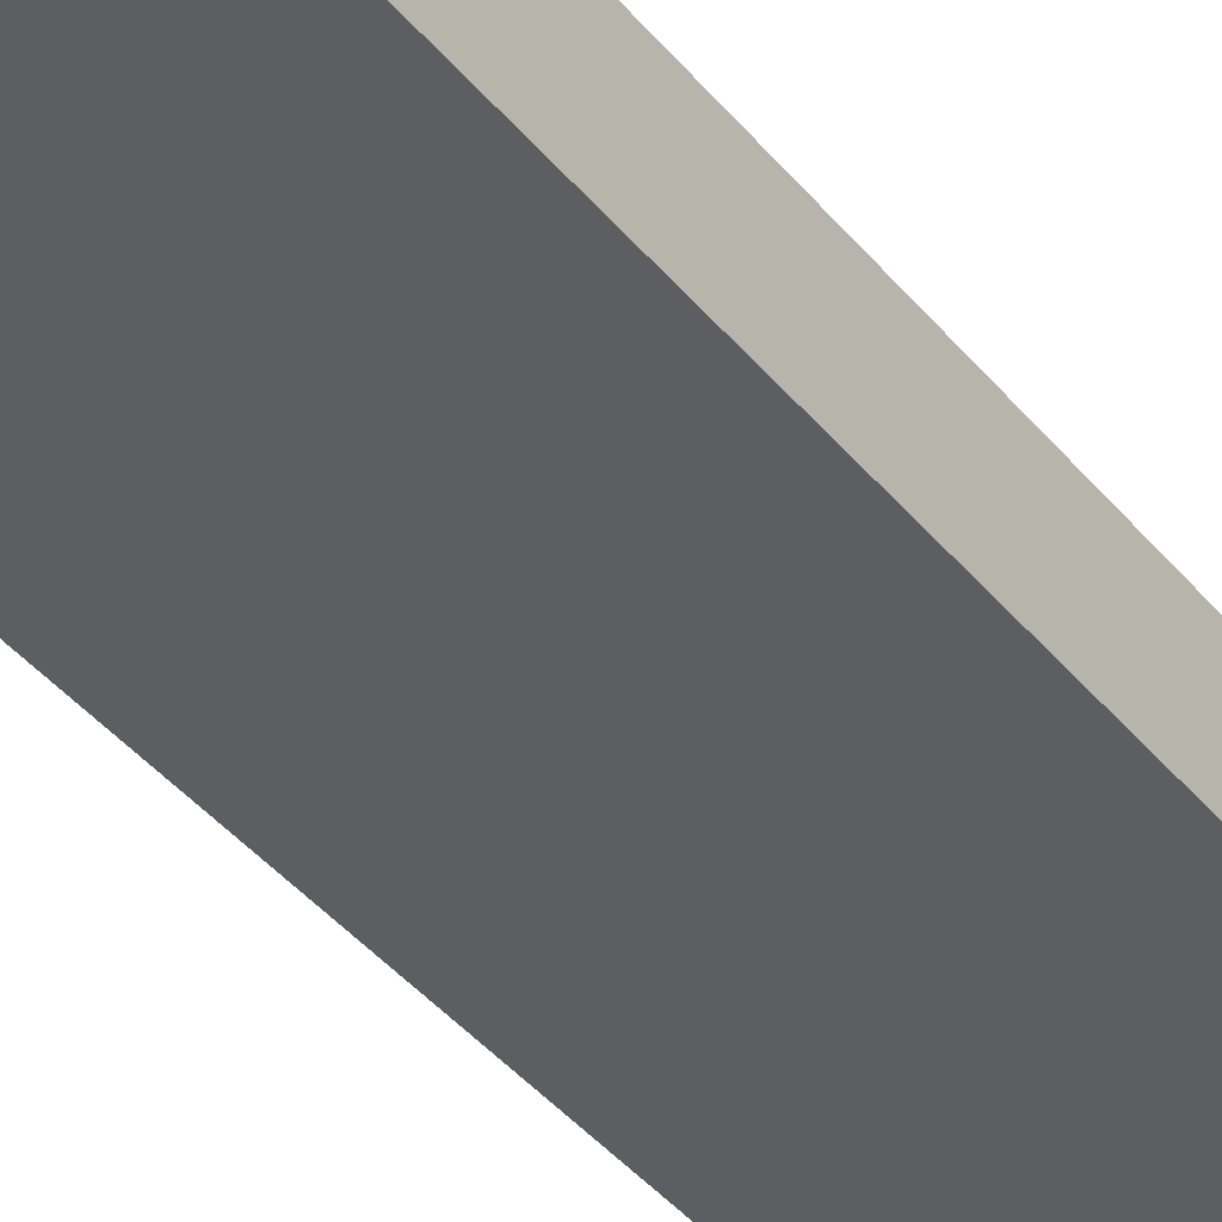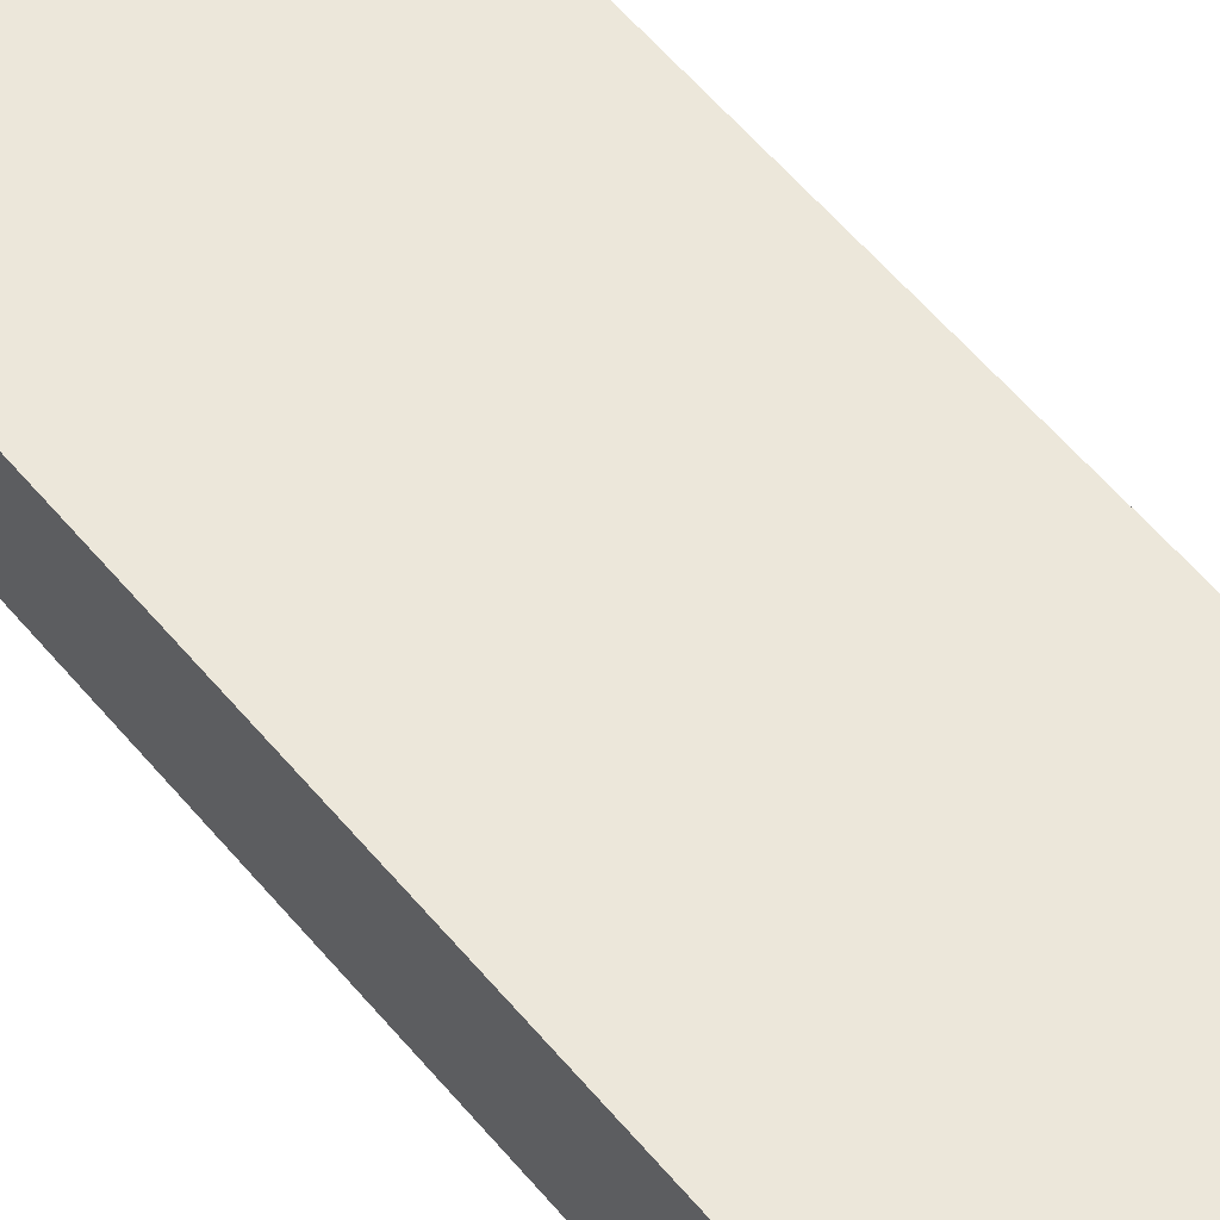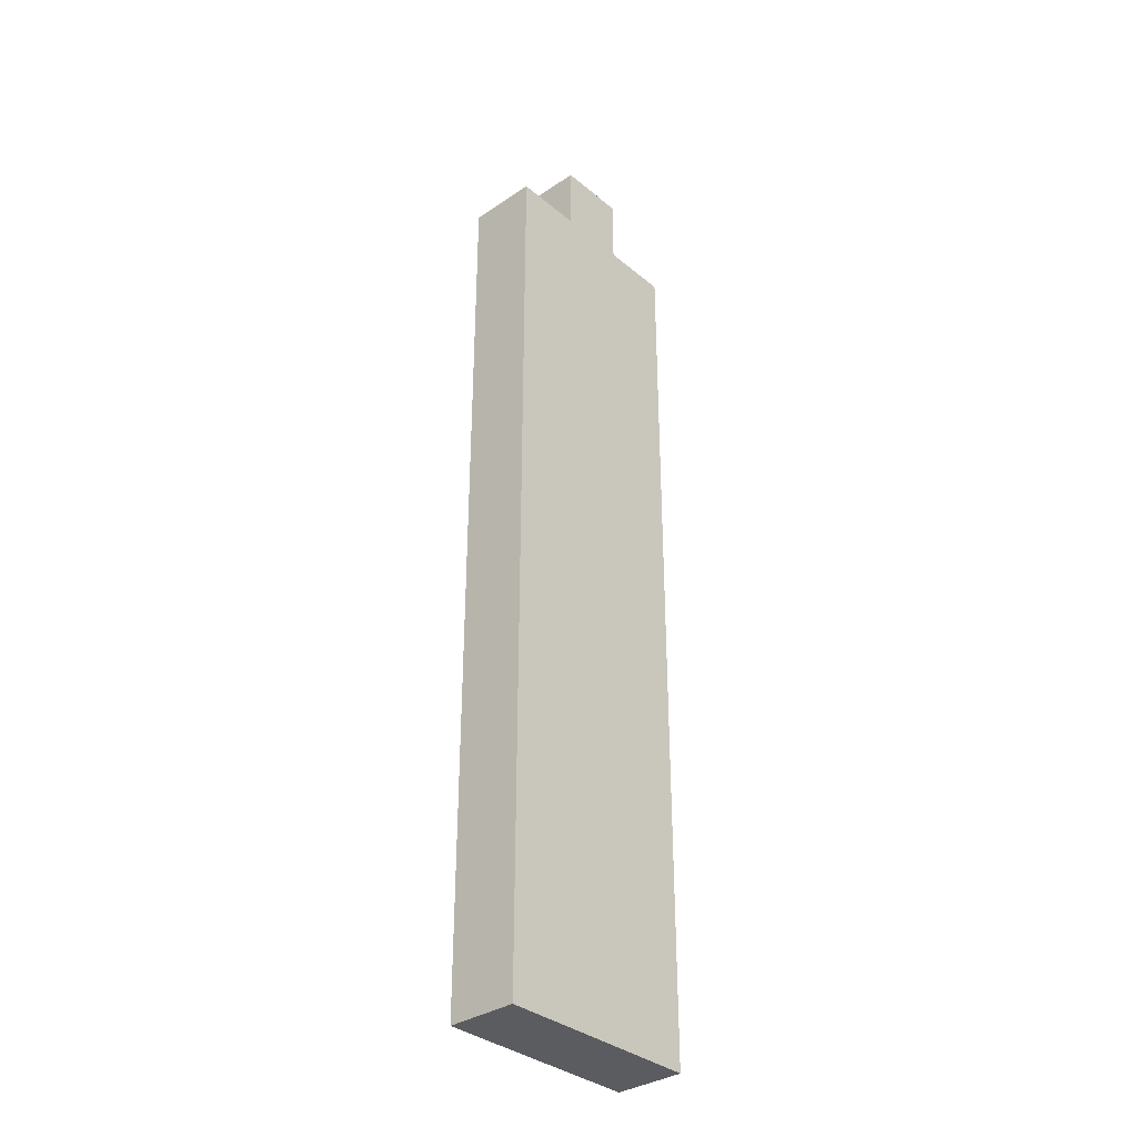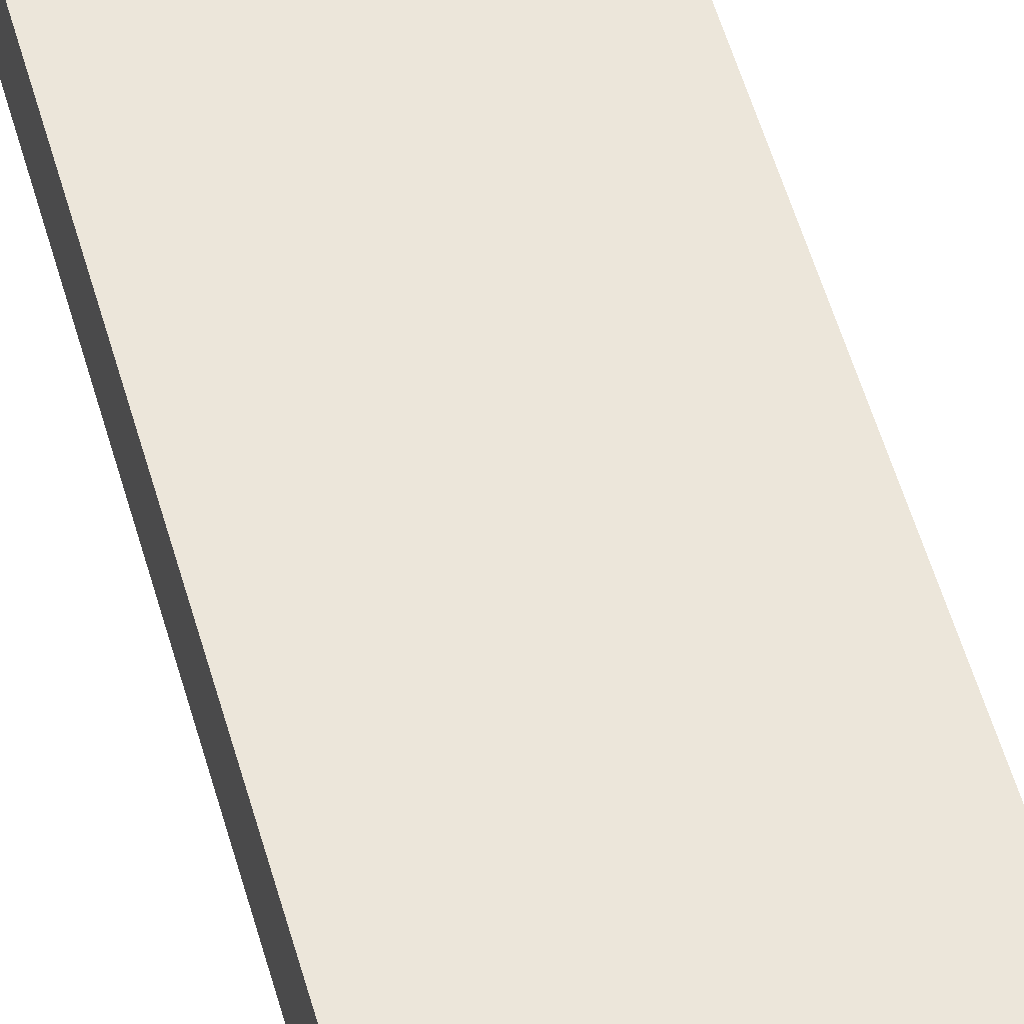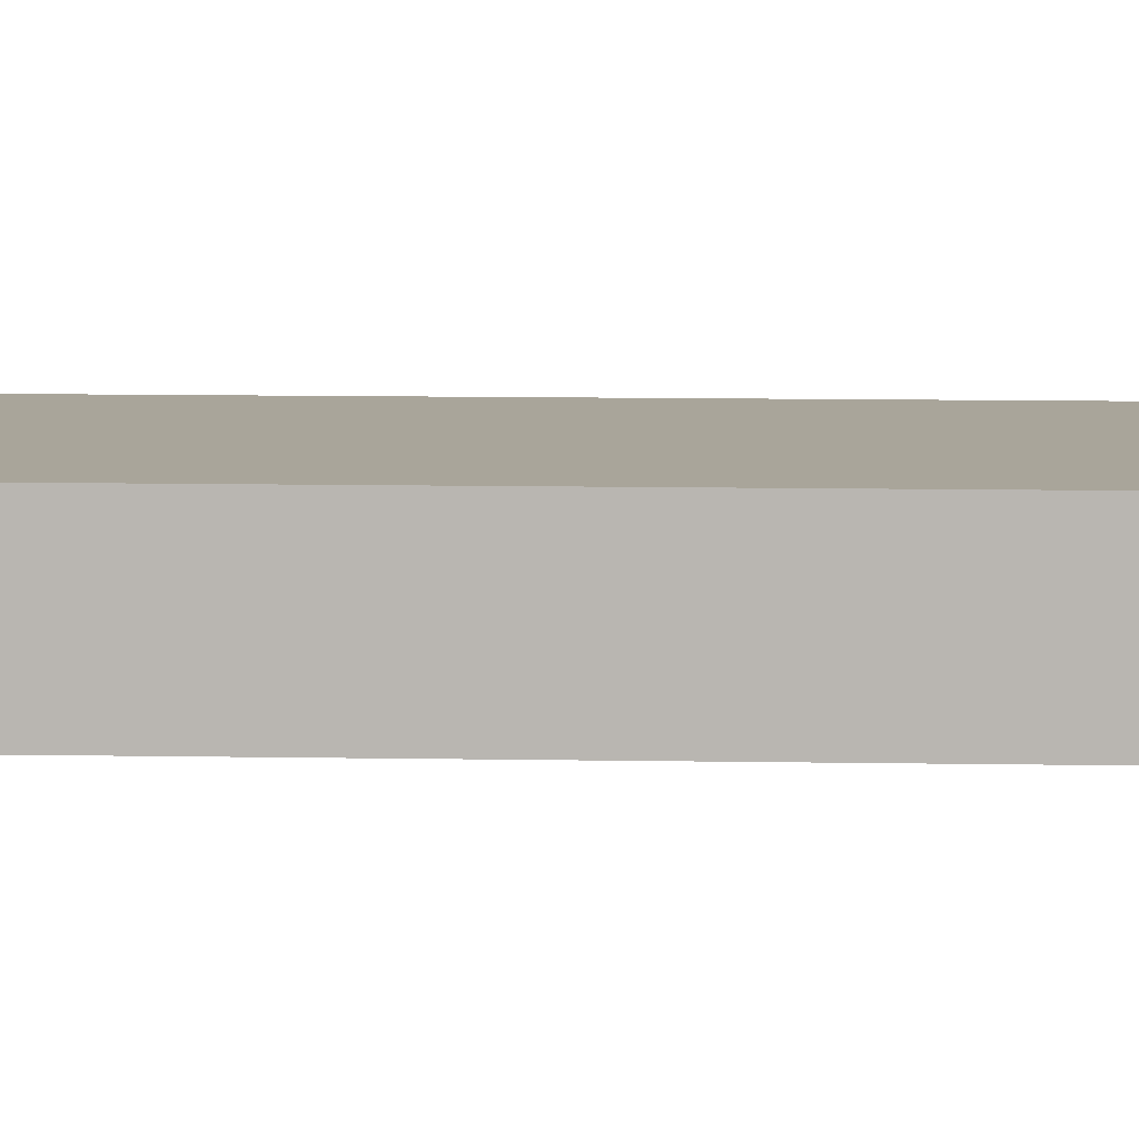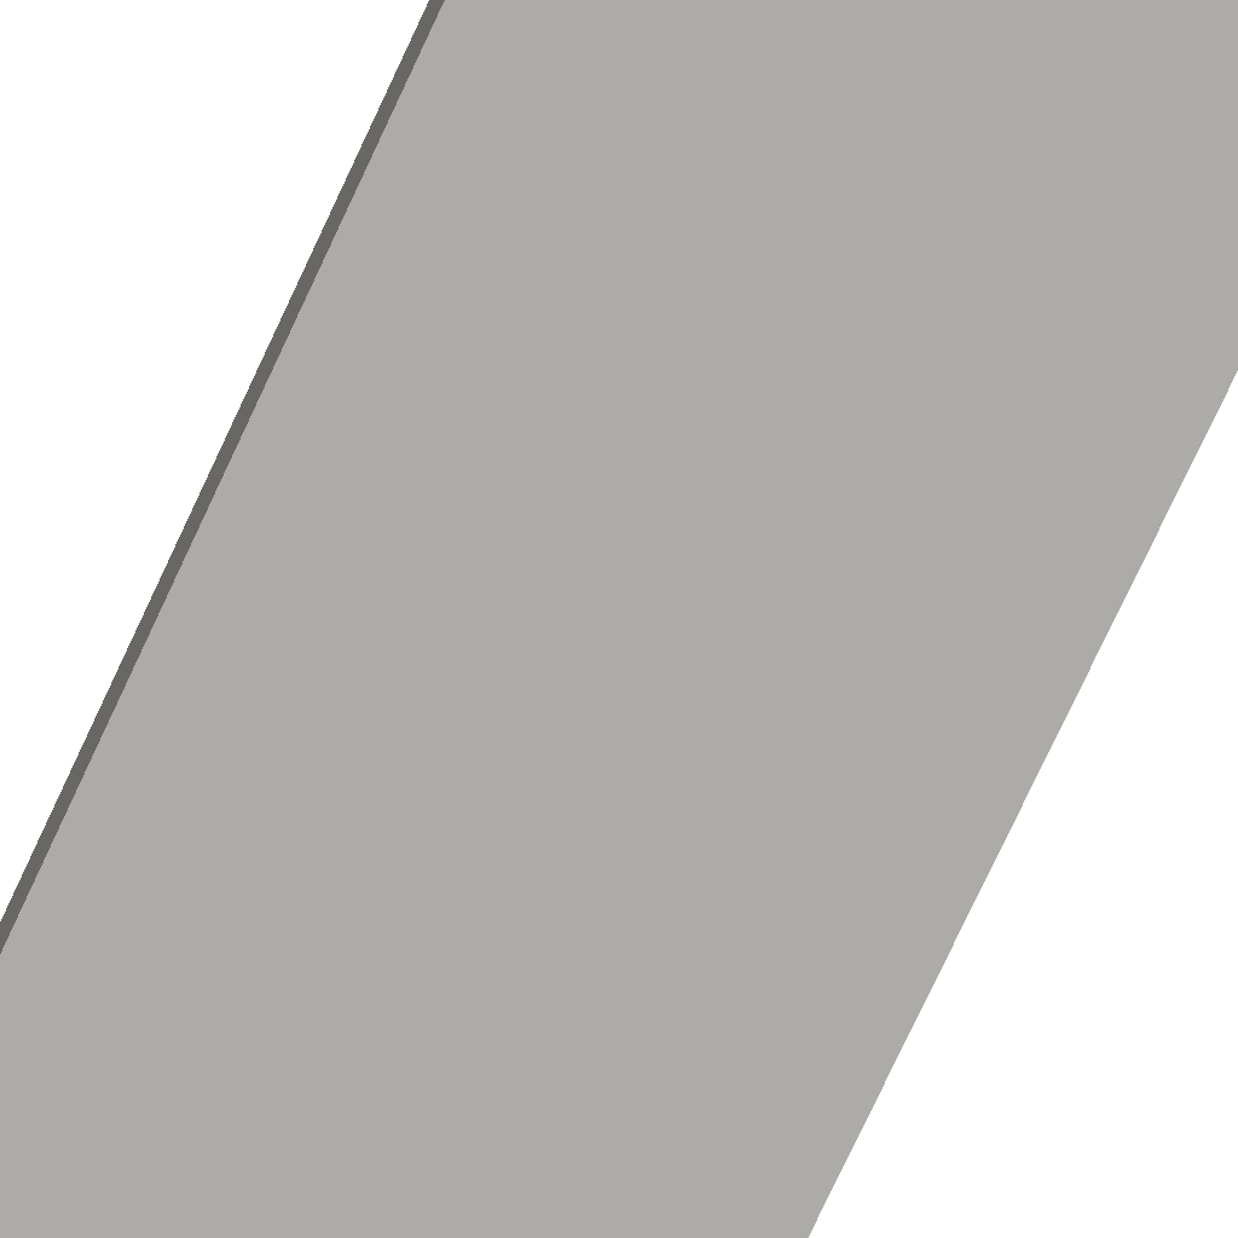
<metadata>
{"format":"obj","ext":"obj","renderer":"f3d","projection":"perspective","resolution":1024,"background":"white","views":[{"elev":-37.9,"azim":-146.4,"up":"+Z"},{"elev":53.8,"azim":142.0,"up":"+Z"},{"elev":-34.5,"azim":132.1,"up":"+Y"},{"elev":54.3,"azim":164.4,"up":"+Z"},{"elev":7.5,"azim":93.5,"up":"+Z"},{"elev":-76.2,"azim":-25.0,"up":"+Z"}]}
</metadata>
<code>
o
v -0.15 -0.7 0.05
v -0.15 -0.7 -0.05
v -0.15 0.6 0.05
v -0.15 0.6 -0.05
v -0.05 0.6 0.05
v -0.05 0.6 -0.05
v -0.05 0.7 0.05
v -0.05 0.7 -0.05
v 0.05 0.6 0.05
v 0.05 0.6 -0.05
v 0.05 0.7 0.05
v 0.05 0.7 -0.05
v 0.15 -0.7 0.05
v 0.15 -0.7 -0.05
v 0.15 0.6 0.05
v 0.15 0.6 -0.05
v -0.15 -0.7 0.05
v -0.15 0.6 0.05
v -0.05 0.6 0.05
v -0.05 0.7 0.05
v 0.05 0.6 0.05
v 0.05 0.7 0.05
v 0.15 -0.7 0.05
v 0.15 0.6 0.05
v -0.15 -0.7 -0.05
v -0.15 0.6 -0.05
v -0.05 0.6 -0.05
v -0.05 0.7 -0.05
v 0.05 0.6 -0.05
v 0.05 0.7 -0.05
v 0.15 -0.7 -0.05
v 0.15 0.6 -0.05
v -0.15 -0.7 0.05
v 0.15 -0.7 0.05
v -0.15 -0.7 -0.05
v 0.15 -0.7 -0.05
v -0.15 0.6 0.05
v -0.05 0.6 0.05
v 0.05 0.6 0.05
v 0.15 0.6 0.05
v -0.15 0.6 -0.05
v -0.05 0.6 -0.05
v 0.05 0.6 -0.05
v 0.15 0.6 -0.05
v -0.05 0.7 0.05
v 0.05 0.7 0.05
v -0.05 0.7 -0.05
v 0.05 0.7 -0.05
f 3 2 1
f 4 2 3
f 7 6 5
f 8 6 7
f 9 10 11
f 11 10 12
f 13 14 15
f 15 14 16
f 19 18 17
f 21 19 17
f 21 20 19
f 22 20 21
f 23 21 17
f 24 21 23
f 25 26 27
f 25 27 29
f 27 28 29
f 29 28 30
f 25 29 31
f 31 29 32
f 35 34 33
f 36 34 35
f 37 38 41
f 41 38 42
f 39 40 43
f 43 40 44
f 45 46 47
f 47 46 48

</code>
